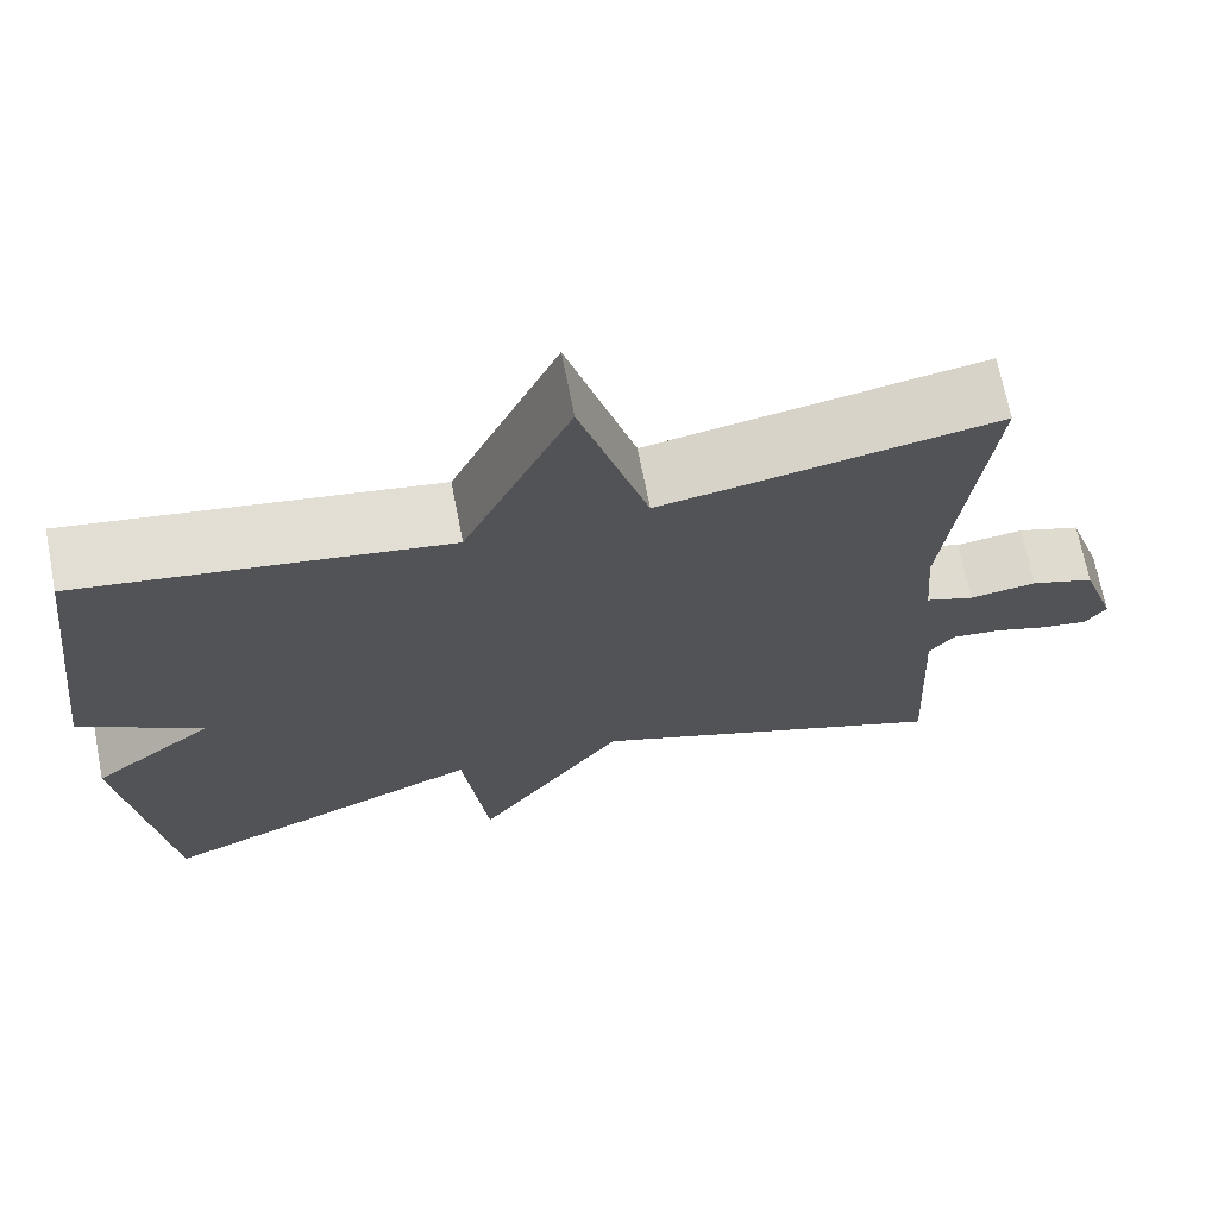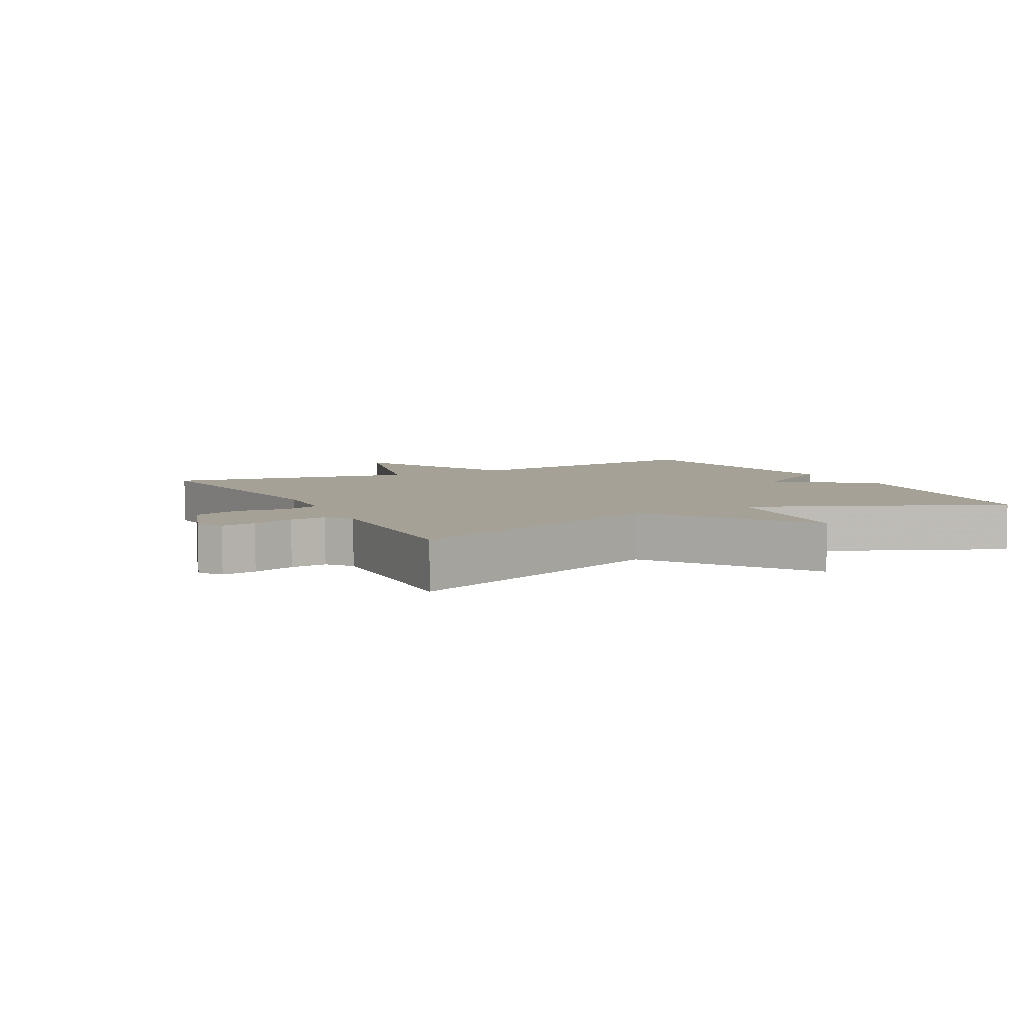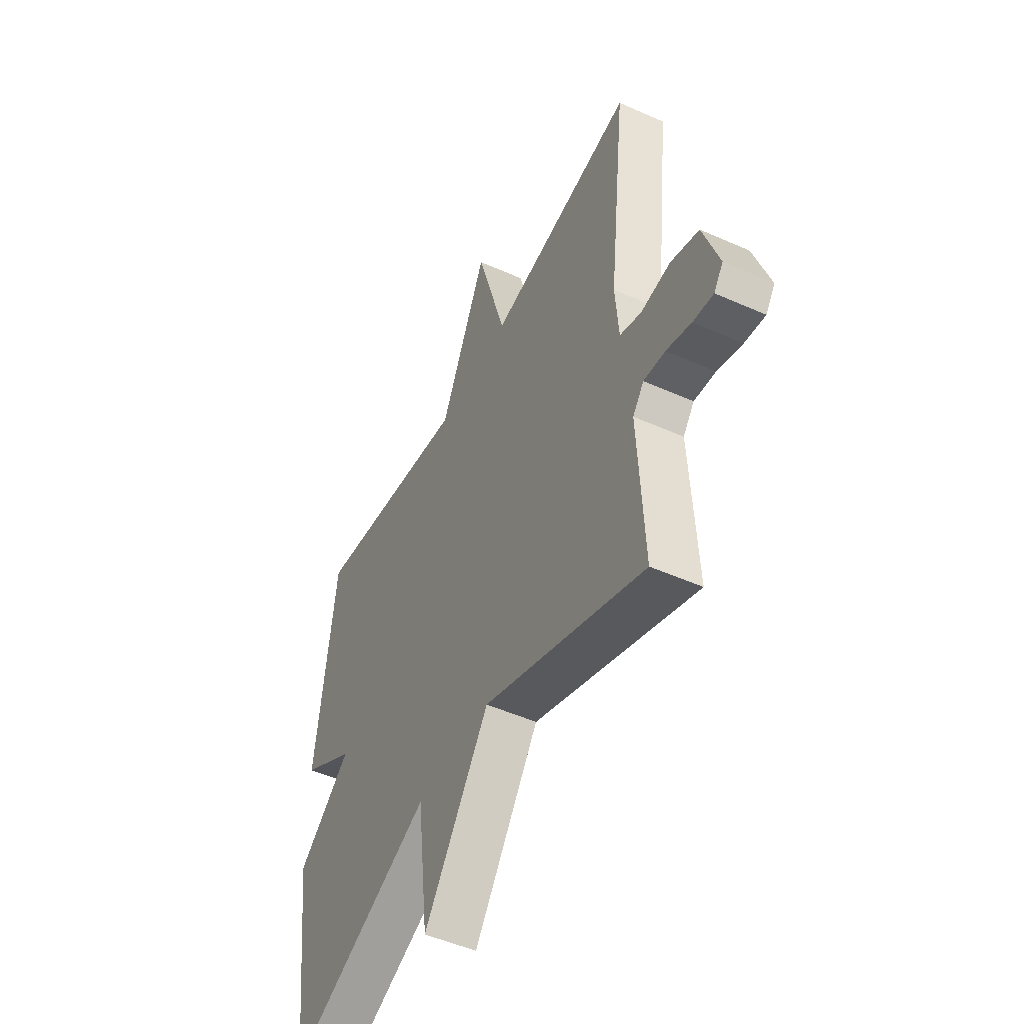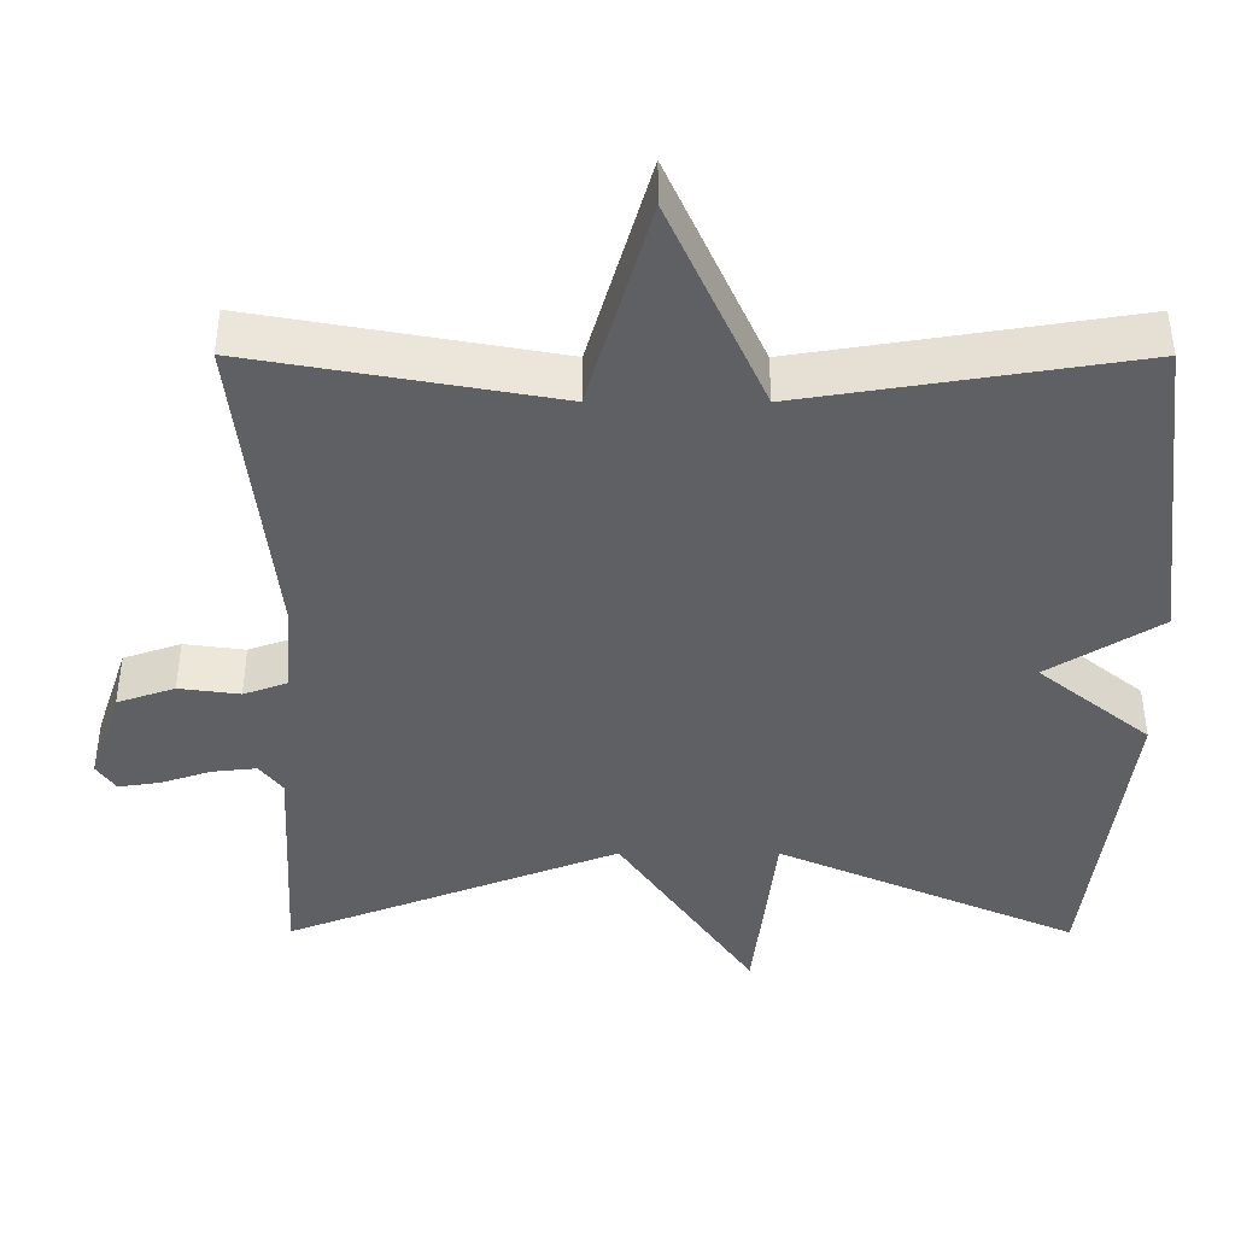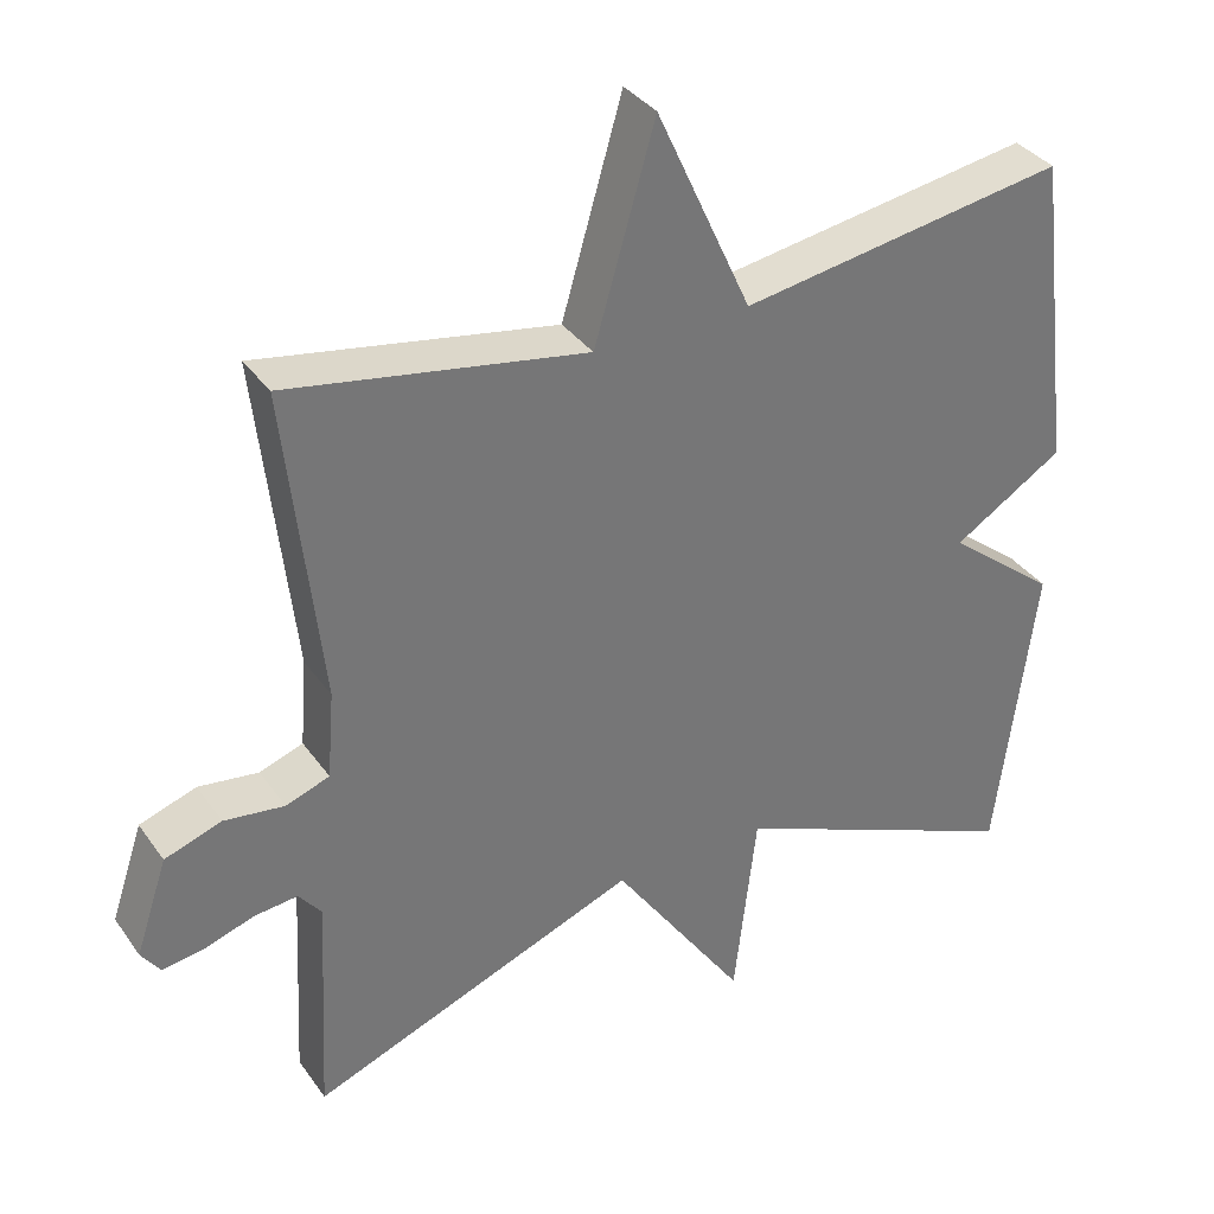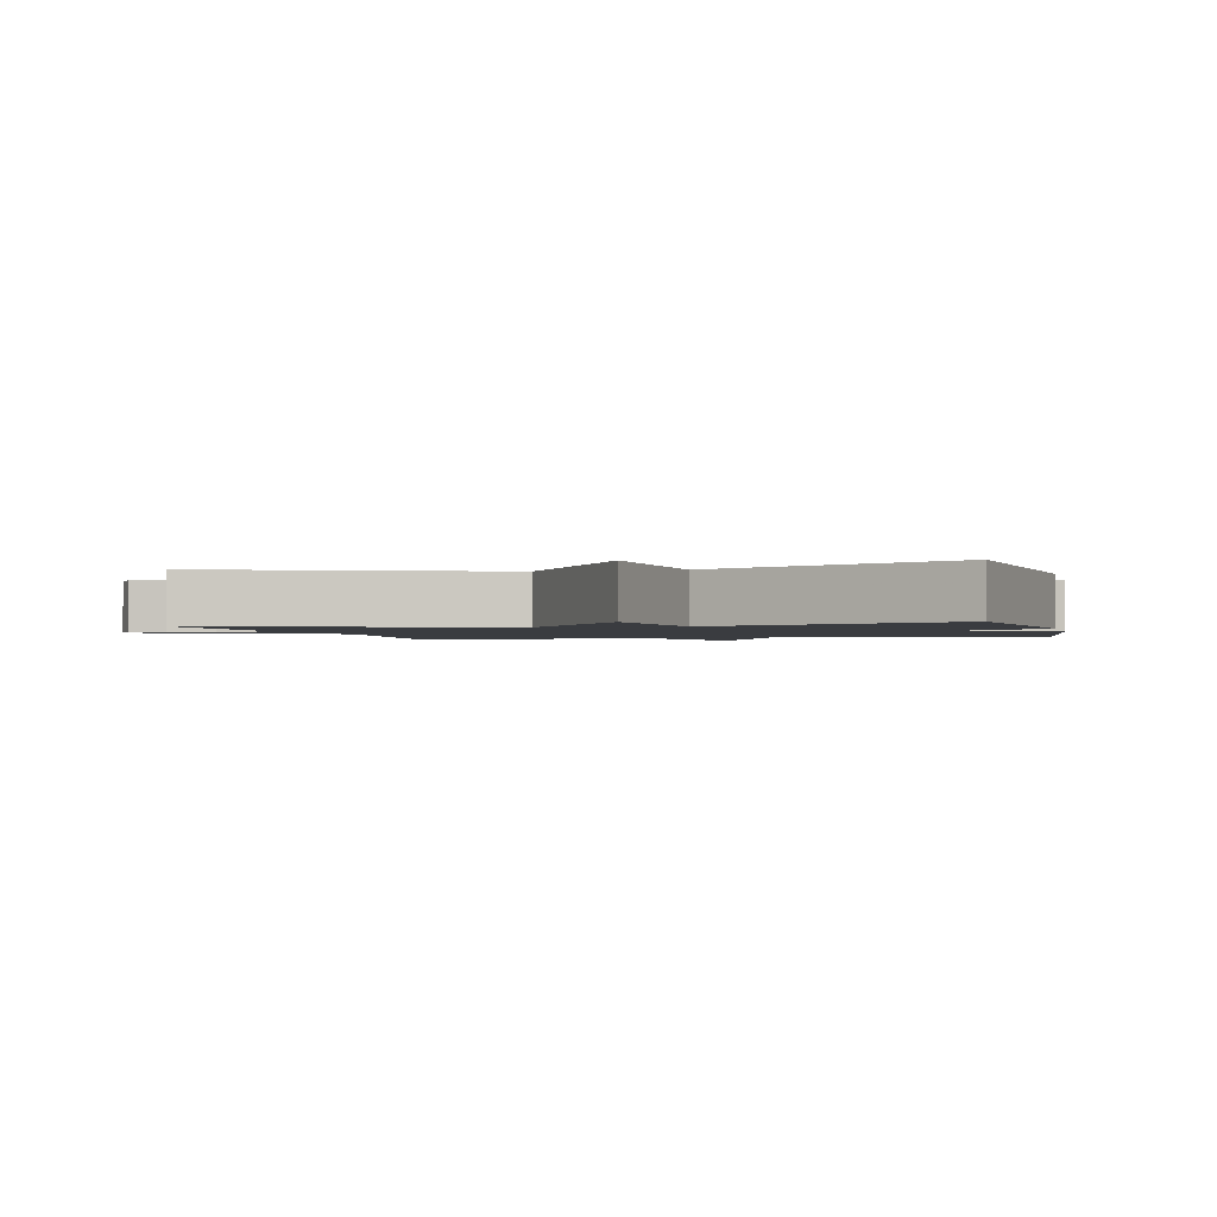
<metadata>
{"format":"obj","ext":"obj","renderer":"f3d","projection":"perspective","resolution":1024,"background":"white","views":[{"elev":69.5,"azim":-11.1,"up":"+Z"},{"elev":6.0,"azim":152.2,"up":"+Y"},{"elev":-49.8,"azim":63.8,"up":"+Z"},{"elev":47.4,"azim":-179.9,"up":"+Z"},{"elev":35.2,"azim":149.6,"up":"+Z"},{"elev":-1.7,"azim":-165.9,"up":"+Y"}]}
</metadata>
<code>
v 0.5 0.07 0.5
v 0.455 0.07 0.095
v 0.464 0.07 -0.017
v 0.52 0.07 -0.037
v 0.597 0.07 -0.027
v 0.67 0.07 -0.052
v 0.711 0.07 -0.174
v 0.687 0.07 -0.208
v 0.634 0.07 -0.2
v 0.57 0.07 -0.179
v 0.514 0.07 -0.173
v 0.485 0.07 -0.21
v 0.5 0.07 -0.5
v 0.079 0.07 -0.337
v -0.092 0.07 -0.584
v -0.121 0.07 -0.337
v -0.5 0.07 -0.5
v -0.55 0.07 -0.109
v -0.409 0.07 0.003
v -0.55 0.07 0.091
v -0.5 0.07 0.5
v -0.082 0.07 0.433
v 0.04 0.07 0.701
v 0.118 0.07 0.433
v 0.5 0 0.5
v 0.455 0 0.095
v 0.464 0 -0.017
v 0.52 0 -0.037
v 0.597 0 -0.027
v 0.67 0 -0.052
v 0.711 0 -0.174
v 0.687 0 -0.208
v 0.634 0 -0.2
v 0.57 0 -0.179
v 0.514 0 -0.173
v 0.485 0 -0.21
v 0.5 0 -0.5
v 0.079 0 -0.337
v -0.092 0 -0.584
v -0.121 0 -0.337
v -0.5 0 -0.5
v -0.55 0 -0.109
v -0.409 0 0.003
v -0.55 0 0.091
v -0.5 0 0.5
v -0.082 0 0.433
v 0.04 0 0.701
v 0.118 0 0.433
f 22 23 24
f 19 20 21 22
f 19 22 24
f 16 17 18 19
f 24 1 2
f 19 24 2
f 16 19 2
f 14 15 16
f 12 13 14
f 11 12 14 16
f 8 9 10
f 7 8 10
f 6 7 10
f 5 6 10
f 4 5 10
f 3 4 10 11
f 16 2 3
f 3 11 16
f 48 47 46
f 46 45 44 43
f 48 46 43
f 43 42 41 40
f 26 25 48
f 26 48 43
f 26 43 40
f 40 39 38
f 38 37 36
f 40 38 36 35
f 34 33 32
f 34 32 31
f 34 31 30
f 34 30 29
f 34 29 28
f 35 34 28 27
f 27 26 40
f 40 35 27
f 1 25 26 2
f 2 26 27 3
f 3 27 28 4
f 4 28 29 5
f 5 29 30 6
f 6 30 31 7
f 7 31 32 8
f 8 32 33 9
f 9 33 34 10
f 10 34 35 11
f 11 35 36 12
f 12 36 37 13
f 13 37 38 14
f 14 38 39 15
f 15 39 40 16
f 16 40 41 17
f 17 41 42 18
f 18 42 43 19
f 19 43 44 20
f 20 44 45 21
f 21 45 46 22
f 22 46 47 23
f 23 47 48 24
f 24 48 25 1

</code>
